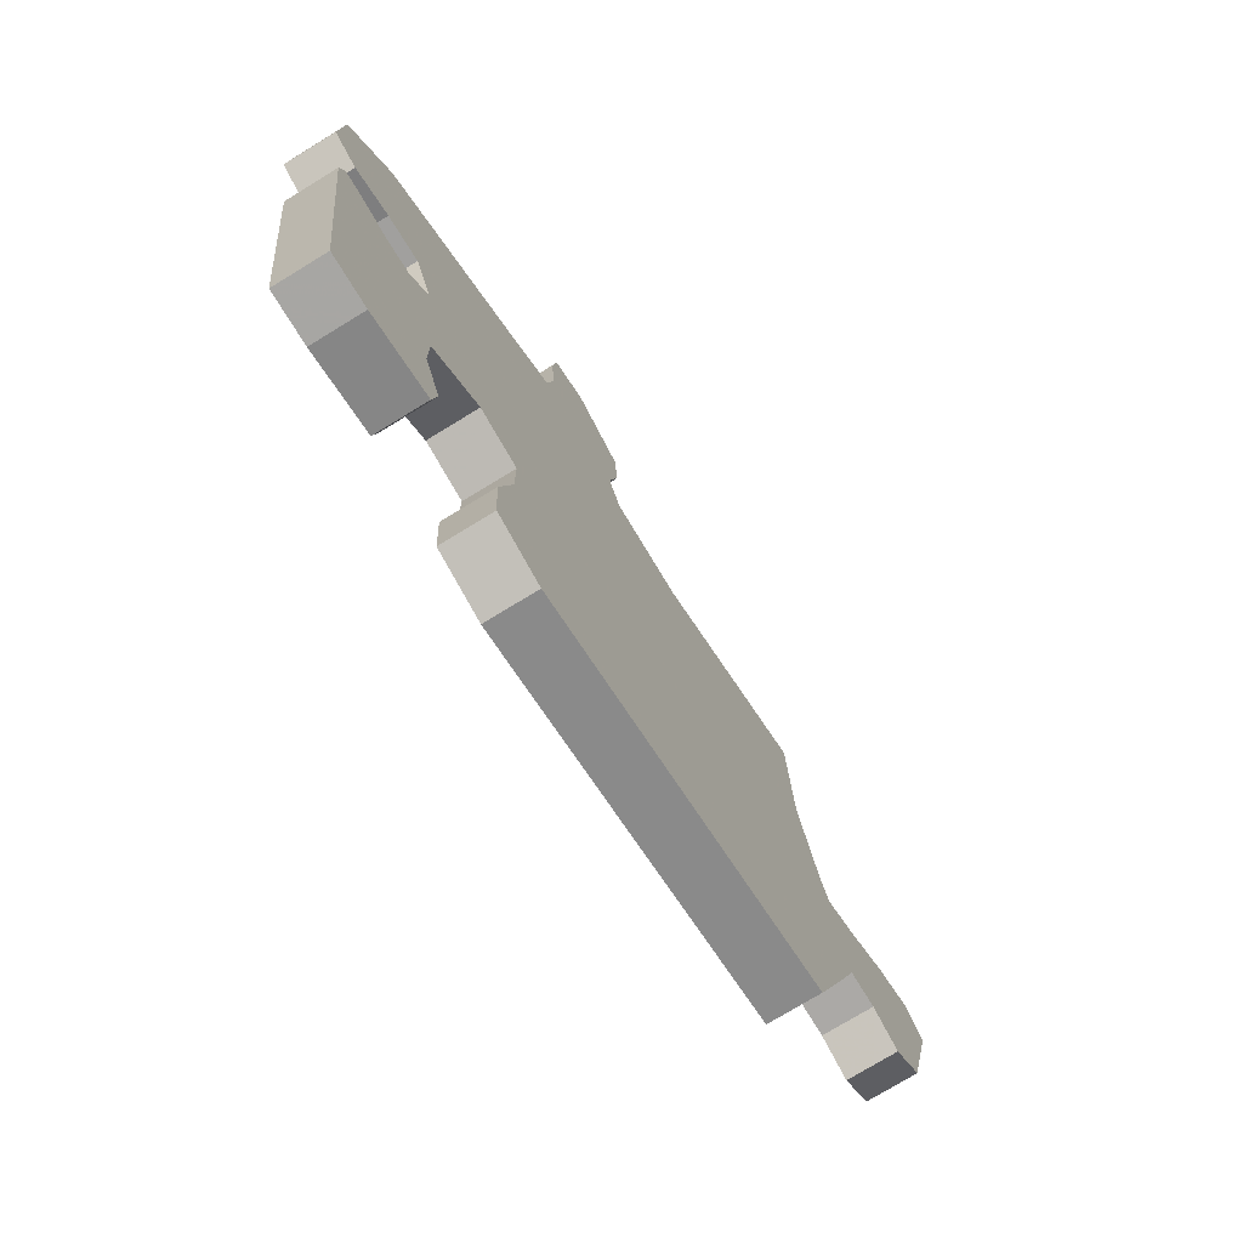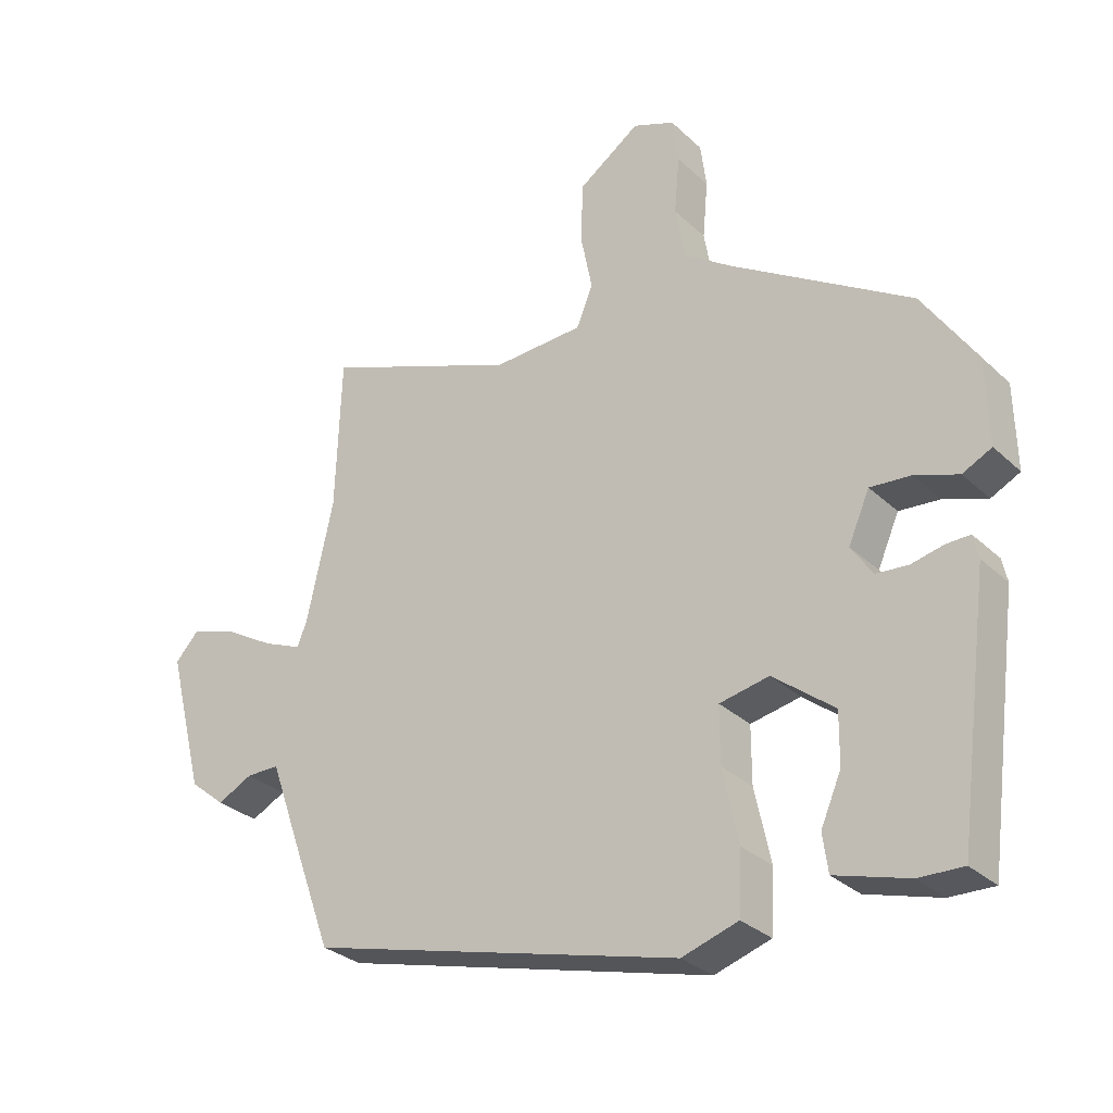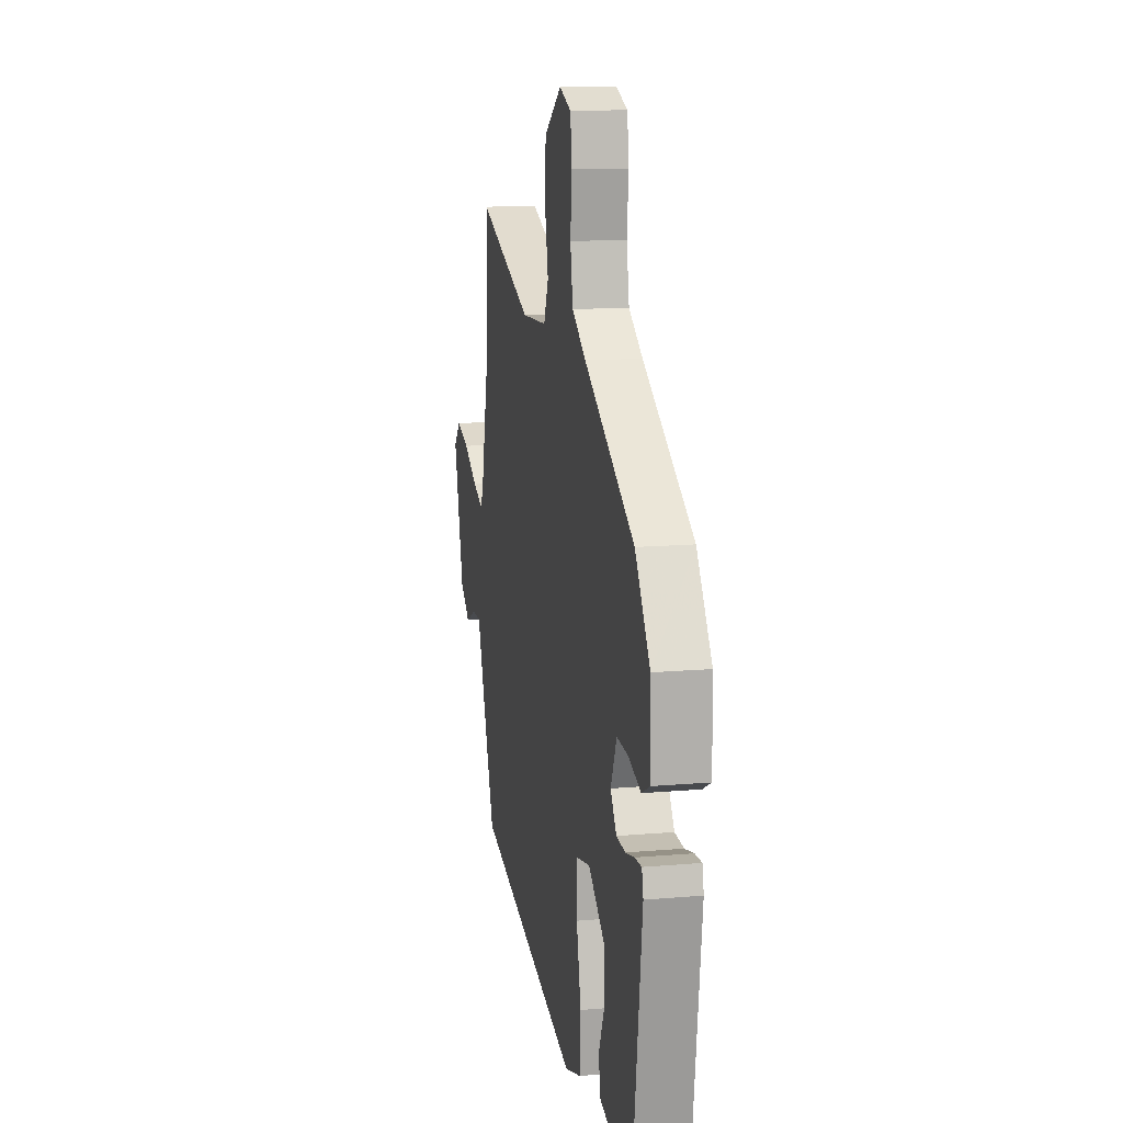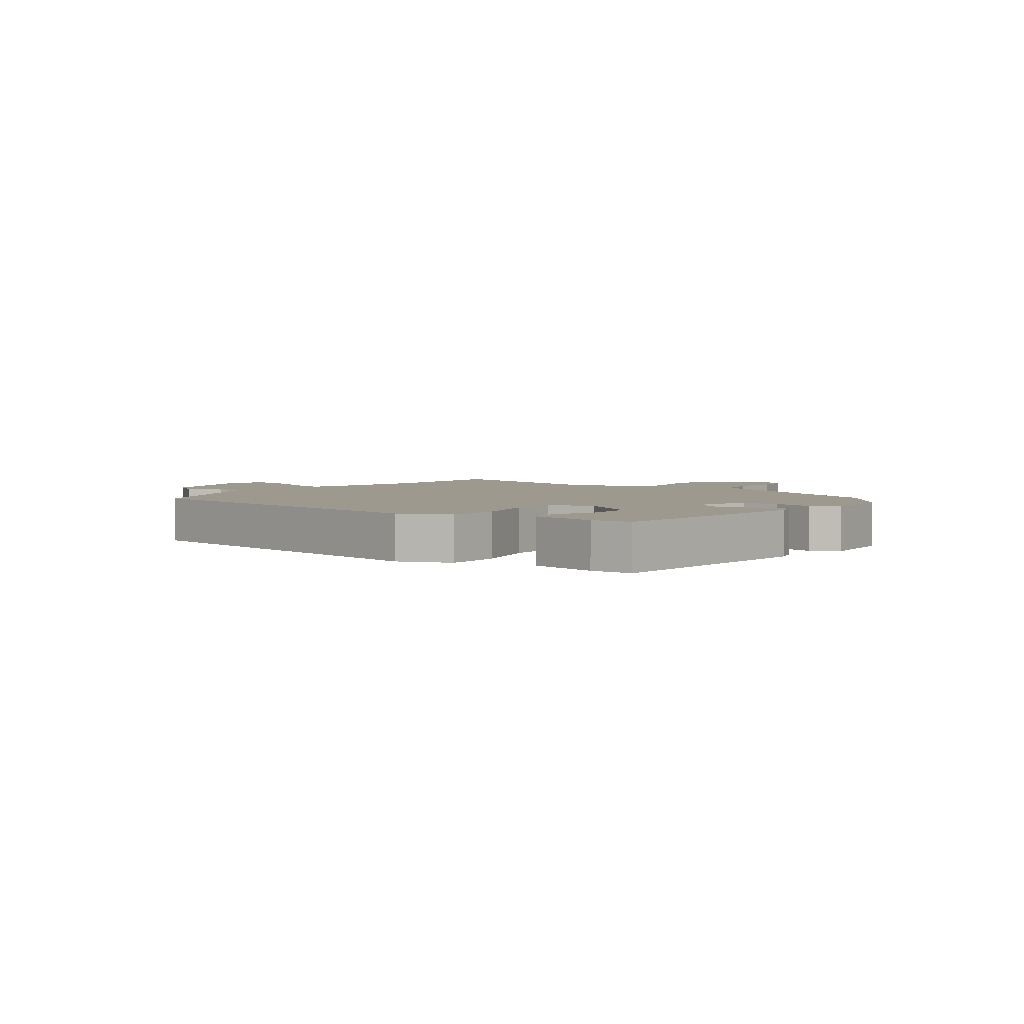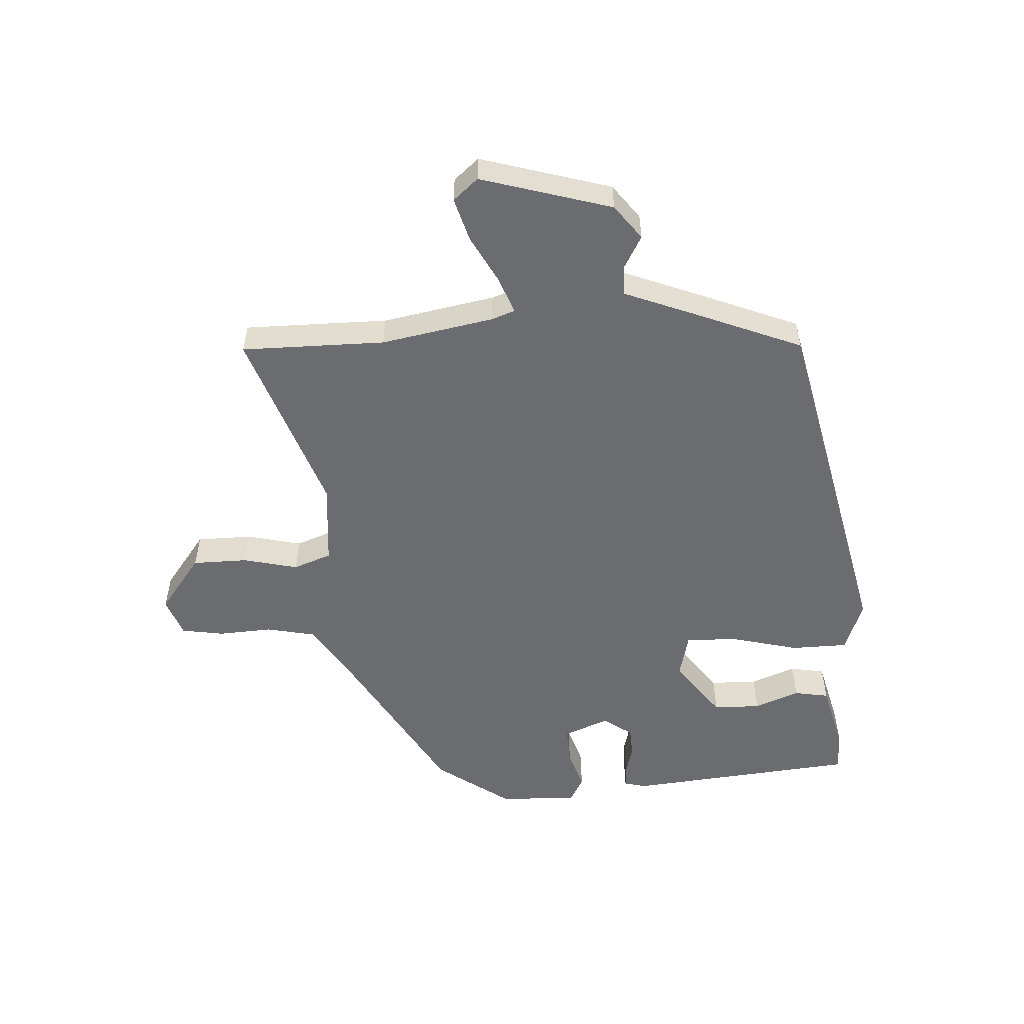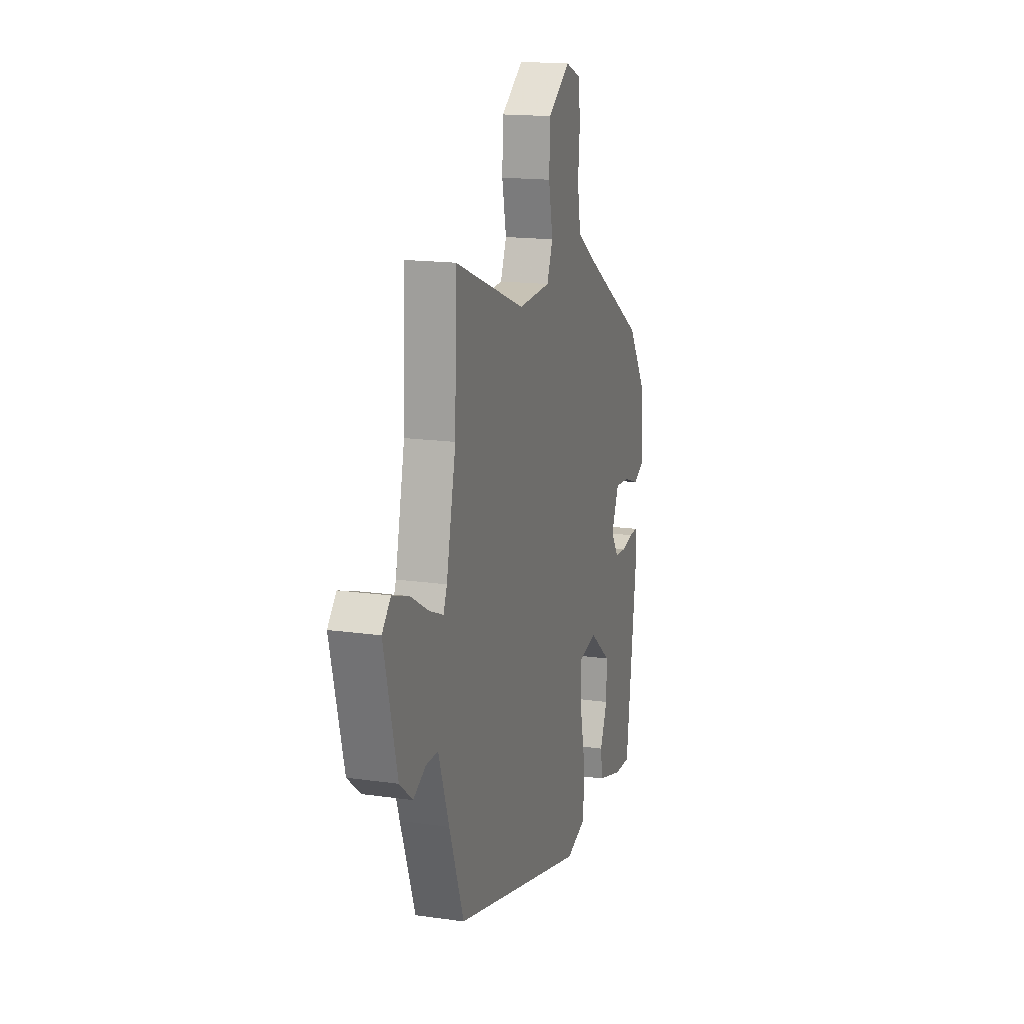
<metadata>
{"format":"obj","ext":"obj","renderer":"f3d","projection":"perspective","resolution":1024,"background":"white","views":[{"elev":-75.6,"azim":-58.6,"up":"+Z"},{"elev":-29.9,"azim":-143.1,"up":"+Z"},{"elev":13.1,"azim":-101.3,"up":"+Z"},{"elev":3.3,"azim":-147.0,"up":"+Y"},{"elev":-53.7,"azim":91.4,"up":"+Y"},{"elev":16.3,"azim":106.4,"up":"+Z"}]}
</metadata>
<code>
v -0.463 0.07 0.304
v -0.193 0.07 0.472
v -0.118 0.07 0.523
v -0.104 0.07 0.604
v -0.112 0.07 0.691
v -0.103 0.07 0.76
v -0.04 0.07 0.785
v 0.053 0.07 0.72
v 0.057 0.07 0.63
v 0.039 0.07 0.541
v 0.064 0.07 0.48
v 0.2 0.07 0.473
v 0.497 0.07 0.588
v 0.505 0.07 0.355
v 0.545 0.07 0.174
v 0.56 0.07 0.137
v 0.618 0.07 0.161
v 0.694 0.07 0.205
v 0.764 0.07 0.228
v 0.8 0.07 0.189
v 0.745 0.07 -0.025
v 0.691 0.07 -0.069
v 0.638 0.07 -0.042
v 0.588 0.07 -0.042
v 0.543 0.07 -0.168
v 0.482 0.07 -0.335
v -0.082 0.07 -0.482
v -0.167 0.07 -0.455
v -0.172 0.07 -0.363
v -0.148 0.07 -0.252
v -0.148 0.07 -0.167
v -0.223 0.07 -0.152
v -0.315 0.07 -0.224
v -0.314 0.07 -0.301
v -0.283 0.07 -0.373
v -0.291 0.07 -0.43
v -0.401 0.07 -0.462
v -0.468 0.07 -0.464
v -0.517 0.07 -0.09
v -0.509 0.07 -0.054
v -0.473 0.07 -0.055
v -0.424 0.07 -0.066
v -0.376 0.07 -0.062
v -0.344 0.07 -0.014
v -0.376 0.07 0.059
v -0.437 0.07 0.054
v -0.503 0.07 0.031
v -0.547 0.07 0.053
v -0.544 0.07 0.182
v -0.463 0 0.304
v -0.193 0 0.472
v -0.118 0 0.523
v -0.104 0 0.604
v -0.112 0 0.691
v -0.103 0 0.76
v -0.04 0 0.785
v 0.053 0 0.72
v 0.057 0 0.63
v 0.039 0 0.541
v 0.064 0 0.48
v 0.2 0 0.473
v 0.497 0 0.588
v 0.505 0 0.355
v 0.545 0 0.174
v 0.56 0 0.137
v 0.618 0 0.161
v 0.694 0 0.205
v 0.764 0 0.228
v 0.8 0 0.189
v 0.745 0 -0.025
v 0.691 0 -0.069
v 0.638 0 -0.042
v 0.588 0 -0.042
v 0.543 0 -0.168
v 0.482 0 -0.335
v -0.082 0 -0.482
v -0.167 0 -0.455
v -0.172 0 -0.363
v -0.148 0 -0.252
v -0.148 0 -0.167
v -0.223 0 -0.152
v -0.315 0 -0.224
v -0.314 0 -0.301
v -0.283 0 -0.373
v -0.291 0 -0.43
v -0.401 0 -0.462
v -0.468 0 -0.464
v -0.517 0 -0.09
v -0.509 0 -0.054
v -0.473 0 -0.055
v -0.424 0 -0.066
v -0.376 0 -0.062
v -0.344 0 -0.014
v -0.376 0 0.059
v -0.437 0 0.054
v -0.503 0 0.031
v -0.547 0 0.053
v -0.544 0 0.182
f 46 47 48 49
f 45 46 49 1
f 44 45 1 2
f 39 40 41 42
f 39 42 43
f 38 39 43
f 37 38 43 44
f 34 35 36 37
f 33 34 37 44
f 27 28 29 30
f 27 30 31
f 24 25 26 27
f 24 27 31
f 20 21 22 23
f 20 23 24
f 17 18 19 20
f 16 17 20 24
f 15 16 24 31
f 12 13 14
f 11 12 14 15
f 7 8 9 10
f 5 6 7 10
f 4 5 10 11
f 3 4 11
f 32 33 44 2
f 11 15 31 32
f 2 3 11 32
f 98 97 96 95
f 50 98 95 94
f 51 50 94 93
f 91 90 89 88
f 92 91 88
f 92 88 87
f 93 92 87 86
f 86 85 84 83
f 93 86 83 82
f 79 78 77 76
f 80 79 76
f 76 75 74 73
f 80 76 73
f 72 71 70 69
f 73 72 69
f 69 68 67 66
f 73 69 66 65
f 80 73 65 64
f 63 62 61
f 64 63 61 60
f 59 58 57 56
f 59 56 55 54
f 60 59 54 53
f 60 53 52
f 51 93 82 81
f 81 80 64 60
f 81 60 52 51
f 1 50 51 2
f 2 51 52 3
f 3 52 53 4
f 4 53 54 5
f 5 54 55 6
f 6 55 56 7
f 7 56 57 8
f 8 57 58 9
f 9 58 59 10
f 10 59 60 11
f 11 60 61 12
f 12 61 62 13
f 13 62 63 14
f 14 63 64 15
f 15 64 65 16
f 16 65 66 17
f 17 66 67 18
f 18 67 68 19
f 19 68 69 20
f 20 69 70 21
f 21 70 71 22
f 22 71 72 23
f 23 72 73 24
f 24 73 74 25
f 25 74 75 26
f 26 75 76 27
f 27 76 77 28
f 28 77 78 29
f 29 78 79 30
f 30 79 80 31
f 31 80 81 32
f 32 81 82 33
f 33 82 83 34
f 34 83 84 35
f 35 84 85 36
f 36 85 86 37
f 37 86 87 38
f 38 87 88 39
f 39 88 89 40
f 40 89 90 41
f 41 90 91 42
f 42 91 92 43
f 43 92 93 44
f 44 93 94 45
f 45 94 95 46
f 46 95 96 47
f 47 96 97 48
f 48 97 98 49
f 49 98 50 1

</code>
